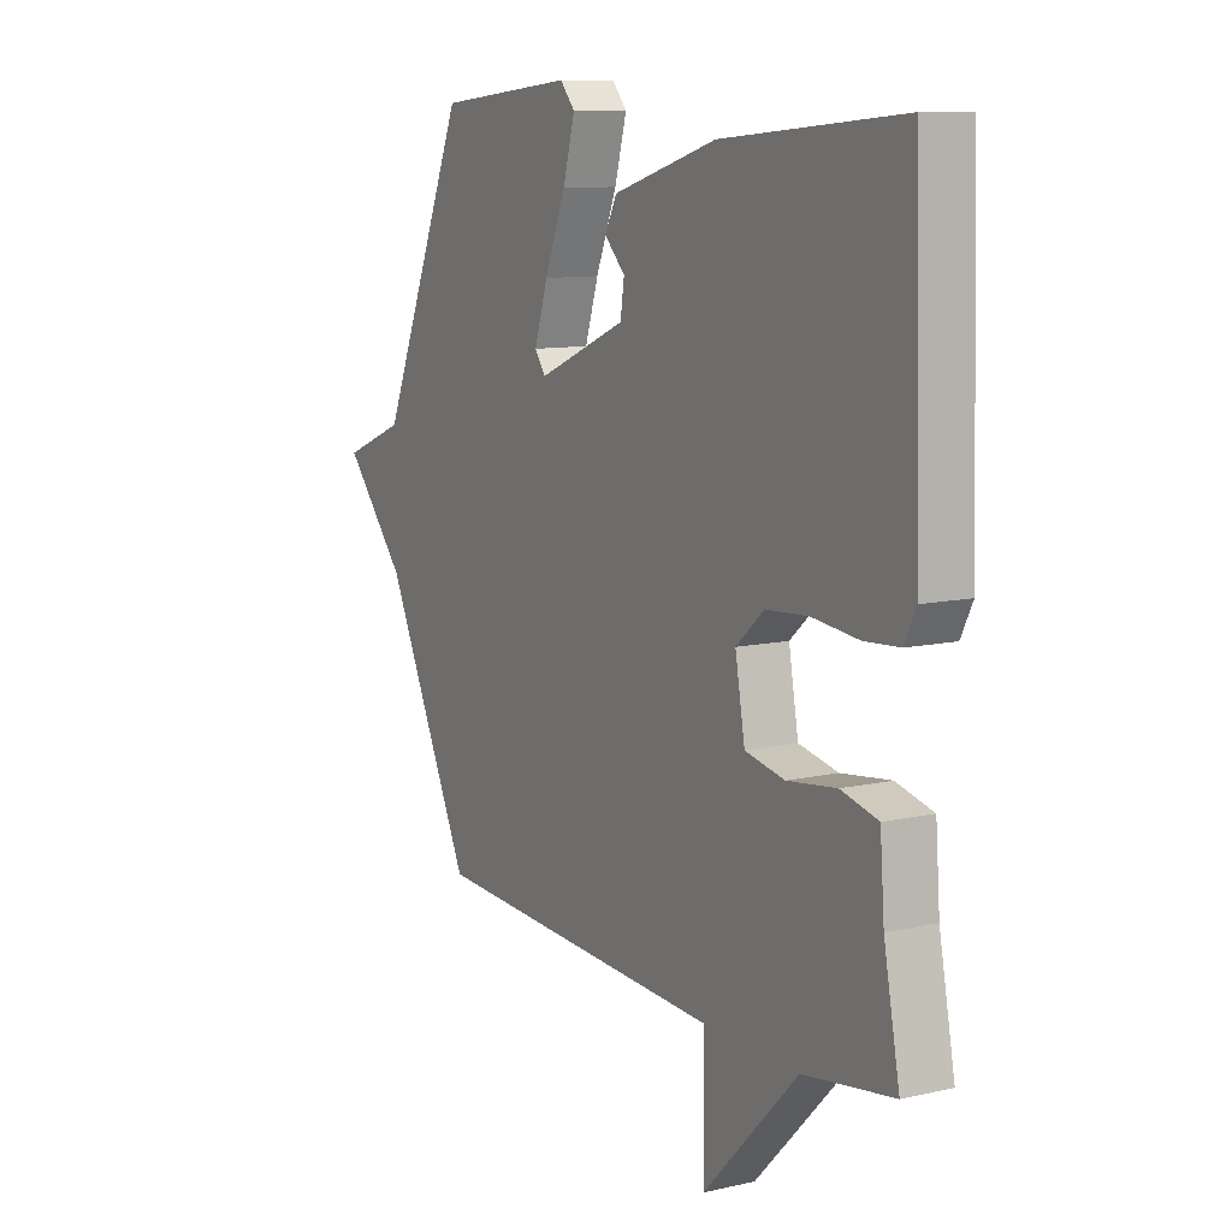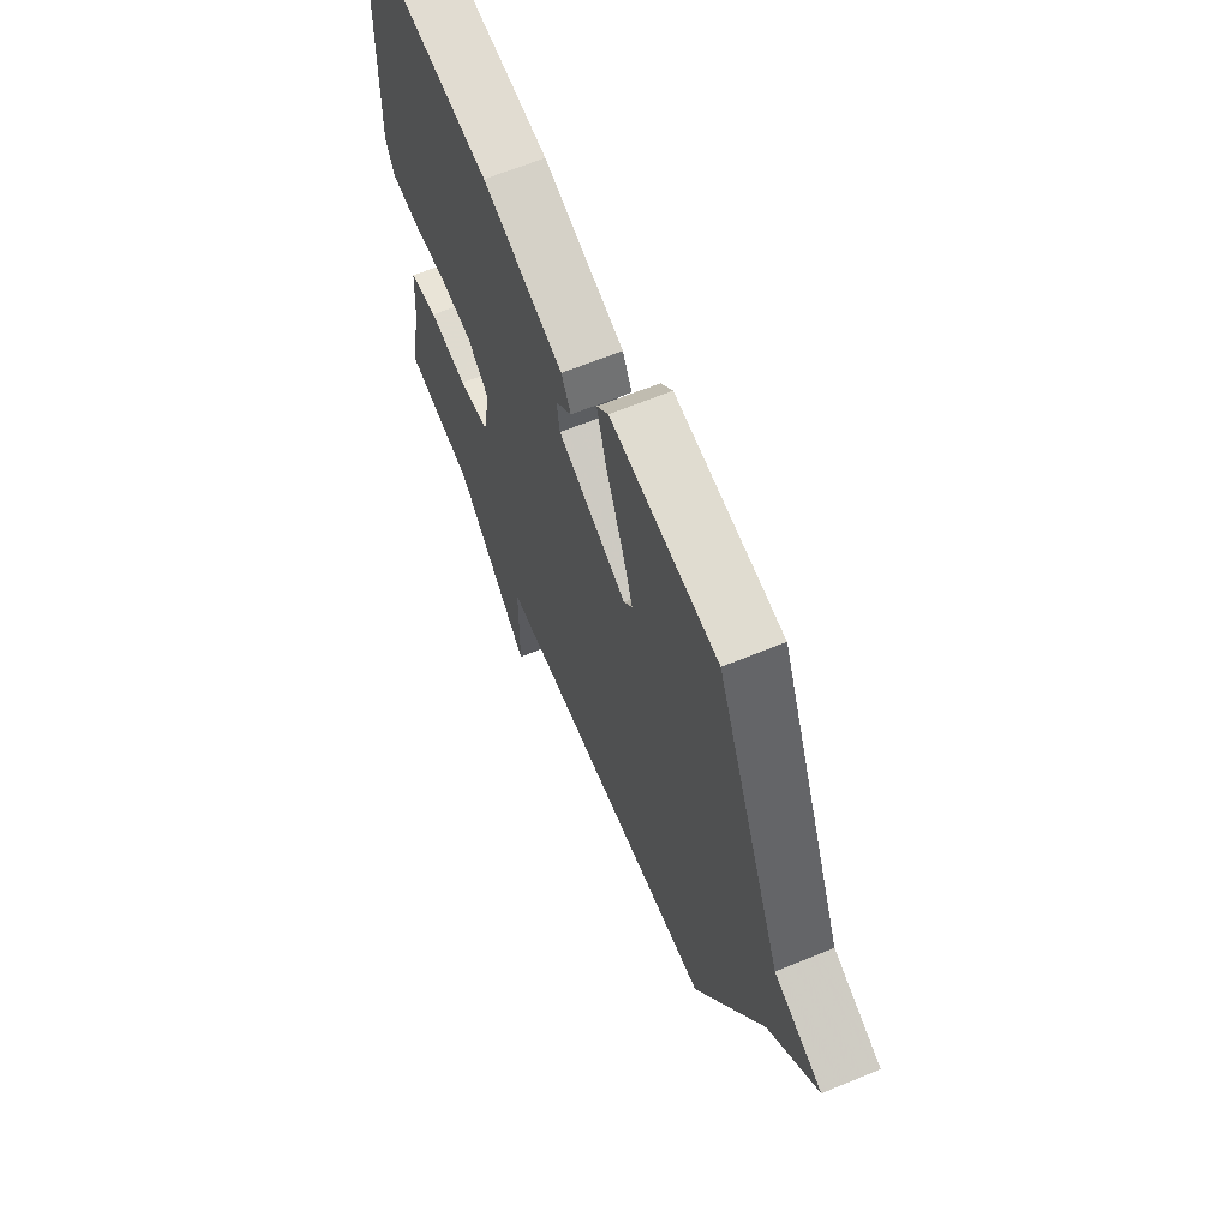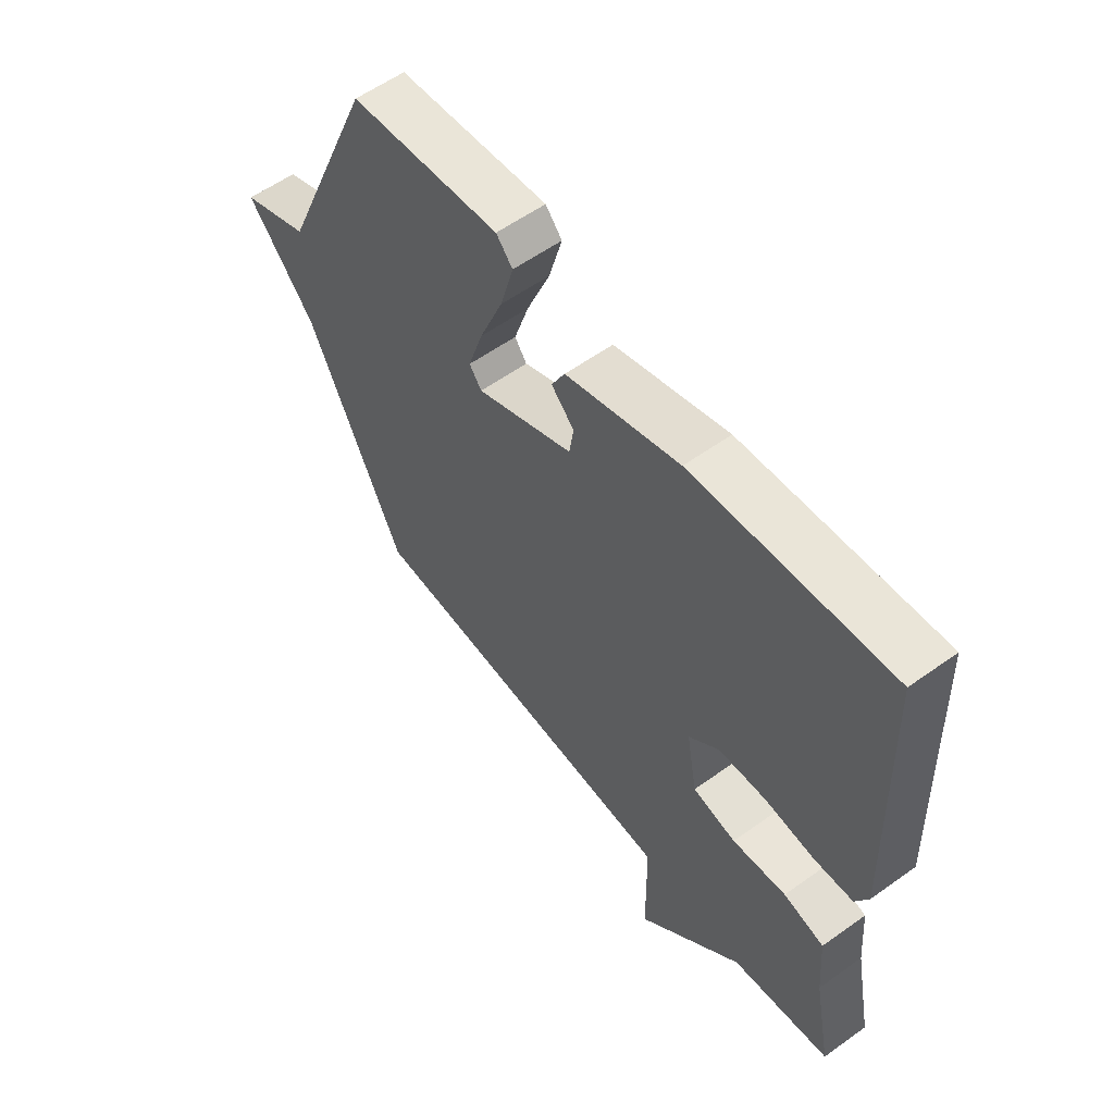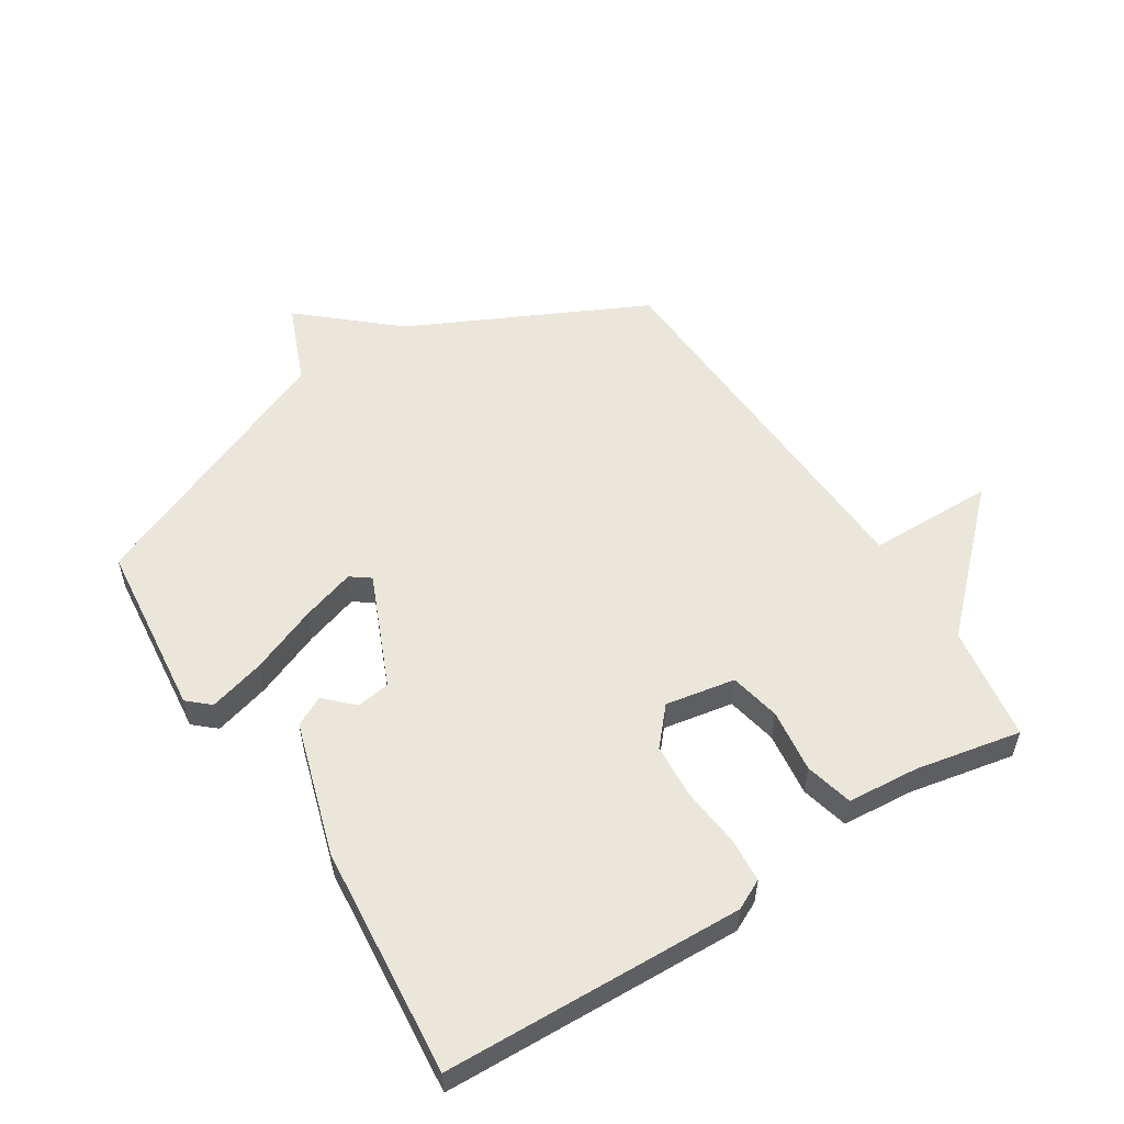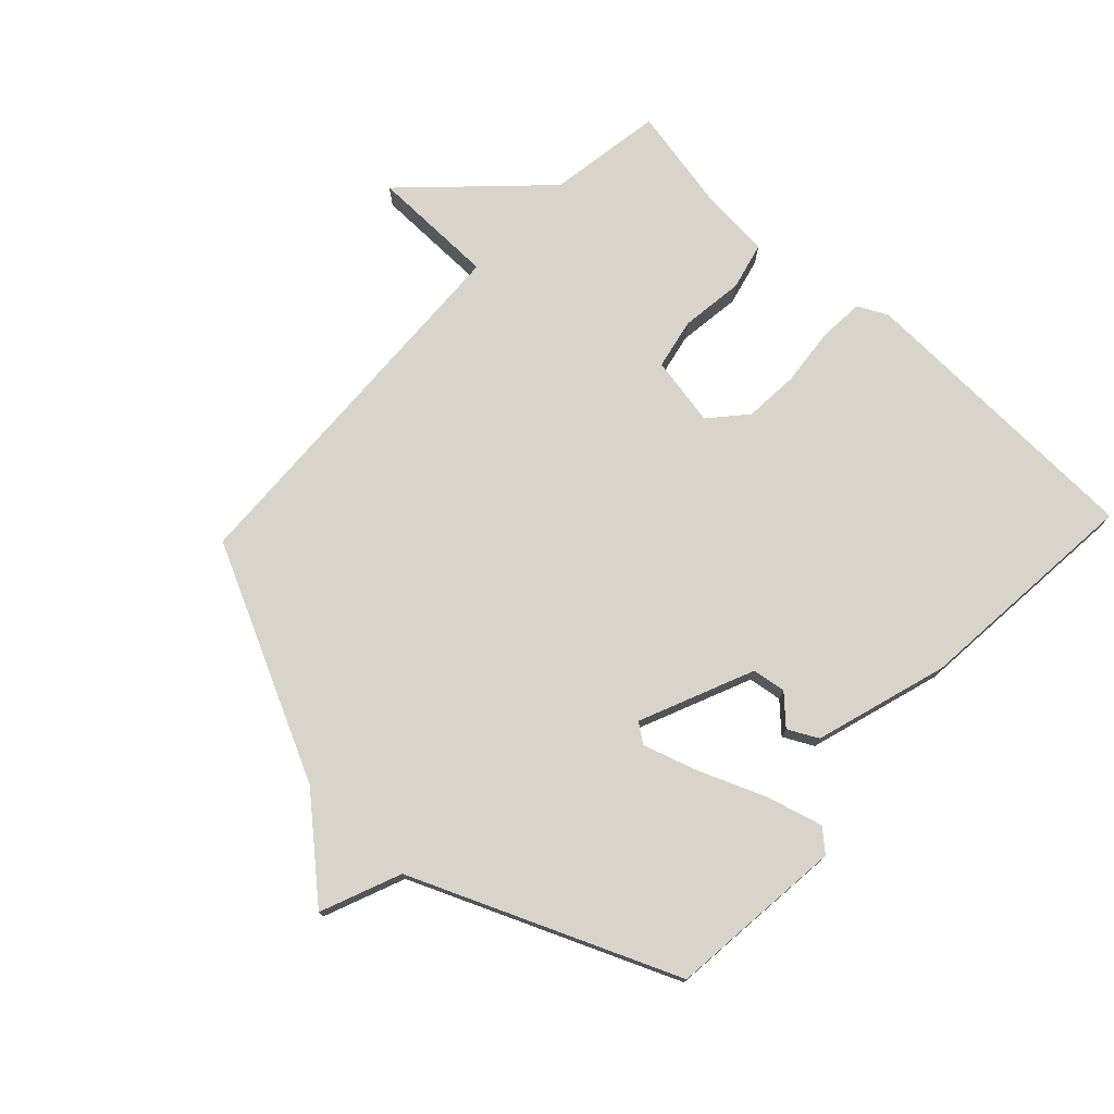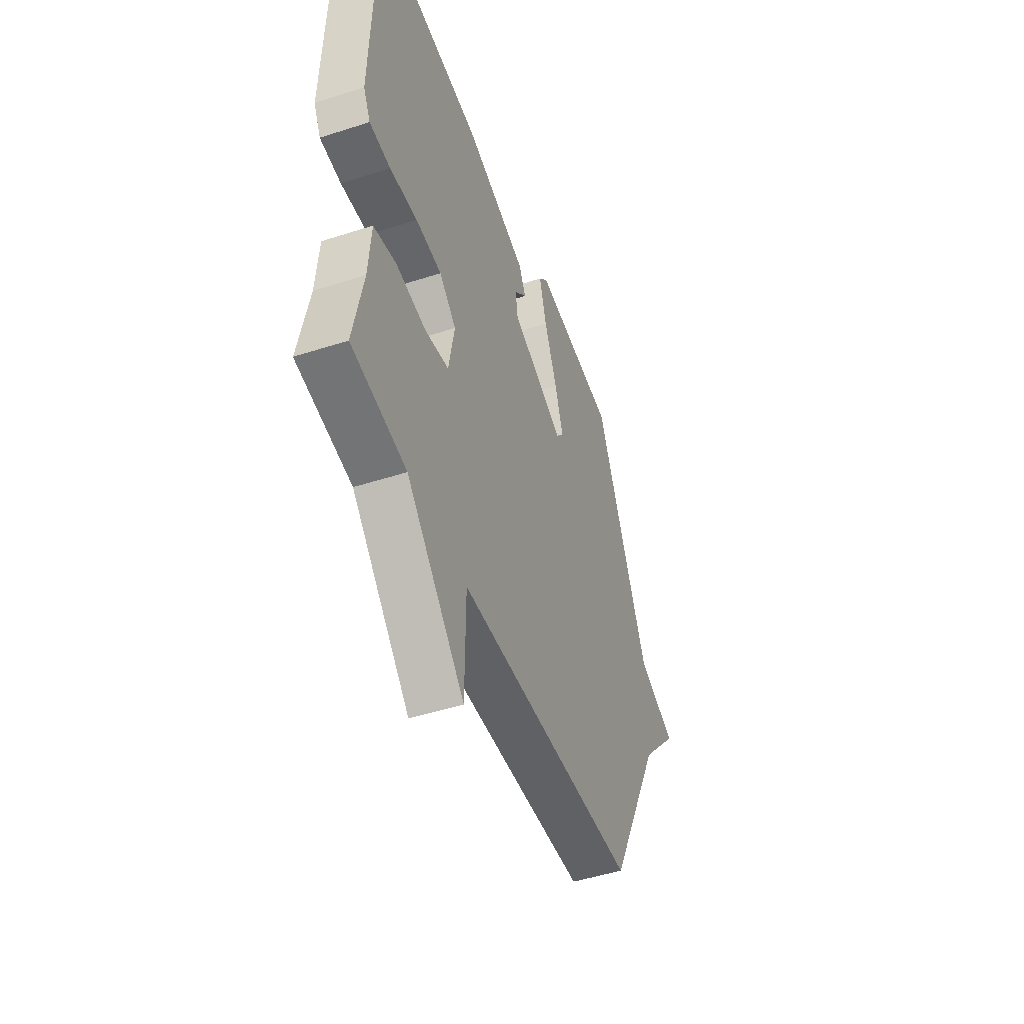
<metadata>
{"format":"obj","ext":"obj","renderer":"f3d","projection":"perspective","resolution":1024,"background":"white","views":[{"elev":10.4,"azim":60.2,"up":"+Z"},{"elev":64.8,"azim":-112.5,"up":"+Z"},{"elev":57.6,"azim":53.3,"up":"+Z"},{"elev":55.0,"azim":57.7,"up":"+Y"},{"elev":75.4,"azim":-46.7,"up":"+Y"},{"elev":-48.2,"azim":109.9,"up":"+Z"}]}
</metadata>
<code>
v 0.5 0.07 -0.5
v 0.314 0.07 -0.529
v 0.116 0.07 -0.732
v 0.114 0.07 -0.529
v -0.5 0.07 -0.5
v -0.681 0.07 -0.124
v -0.81 0.07 0.024
v -0.681 0.07 0.076
v -0.5 0.07 0.5
v -0.216 0.07 0.529
v -0.185 0.07 0.494
v -0.21 0.07 0.404
v -0.254 0.07 0.296
v -0.282 0.07 0.209
v -0.259 0.07 0.178
v -0.076 0.07 0.256
v -0.068 0.07 0.31
v -0.111 0.07 0.354
v -0.086 0.07 0.402
v 0.129 0.07 0.467
v 0.5 0.07 0.5
v 0.515 0.07 0.019
v 0.491 0.07 -0.029
v 0.419 0.07 -0.034
v 0.324 0.07 -0.024
v 0.235 0.07 -0.03
v 0.177 0.07 -0.081
v 0.197 0.07 -0.193
v 0.279 0.07 -0.21
v 0.381 0.07 -0.197
v 0.458 0.07 -0.216
v 0.467 0.07 -0.331
v 0.5 0 -0.5
v 0.314 0 -0.529
v 0.116 0 -0.732
v 0.114 0 -0.529
v -0.5 0 -0.5
v -0.681 0 -0.124
v -0.81 0 0.024
v -0.681 0 0.076
v -0.5 0 0.5
v -0.216 0 0.529
v -0.185 0 0.494
v -0.21 0 0.404
v -0.254 0 0.296
v -0.282 0 0.209
v -0.259 0 0.178
v -0.076 0 0.256
v -0.068 0 0.31
v -0.111 0 0.354
v -0.086 0 0.402
v 0.129 0 0.467
v 0.5 0 0.5
v 0.515 0 0.019
v 0.491 0 -0.029
v 0.419 0 -0.034
v 0.324 0 -0.024
v 0.235 0 -0.03
v 0.177 0 -0.081
v 0.197 0 -0.193
v 0.279 0 -0.21
v 0.381 0 -0.197
v 0.458 0 -0.216
v 0.467 0 -0.331
f 29 30 31 32
f 32 1 2
f 29 32 2
f 28 29 2
f 23 24 25
f 22 23 25
f 21 22 25
f 20 21 25
f 19 20 25
f 18 19 25
f 17 18 25
f 16 17 25 26
f 15 16 26 27
f 11 12 13
f 10 11 13
f 9 10 13
f 8 9 13
f 8 13 14
f 8 14 15
f 7 8 15
f 6 7 15
f 15 27 28
f 6 15 28
f 5 6 28
f 4 5 28
f 2 3 4 28
f 64 63 62 61
f 34 33 64
f 34 64 61
f 34 61 60
f 57 56 55
f 57 55 54
f 57 54 53
f 57 53 52
f 57 52 51
f 57 51 50
f 57 50 49
f 58 57 49 48
f 59 58 48 47
f 45 44 43
f 45 43 42
f 45 42 41
f 45 41 40
f 46 45 40
f 47 46 40
f 47 40 39
f 47 39 38
f 60 59 47
f 60 47 38
f 60 38 37
f 60 37 36
f 60 36 35 34
f 1 33 34 2
f 2 34 35 3
f 3 35 36 4
f 4 36 37 5
f 5 37 38 6
f 6 38 39 7
f 7 39 40 8
f 8 40 41 9
f 9 41 42 10
f 10 42 43 11
f 11 43 44 12
f 12 44 45 13
f 13 45 46 14
f 14 46 47 15
f 15 47 48 16
f 16 48 49 17
f 17 49 50 18
f 18 50 51 19
f 19 51 52 20
f 20 52 53 21
f 21 53 54 22
f 22 54 55 23
f 23 55 56 24
f 24 56 57 25
f 25 57 58 26
f 26 58 59 27
f 27 59 60 28
f 28 60 61 29
f 29 61 62 30
f 30 62 63 31
f 31 63 64 32
f 32 64 33 1

</code>
